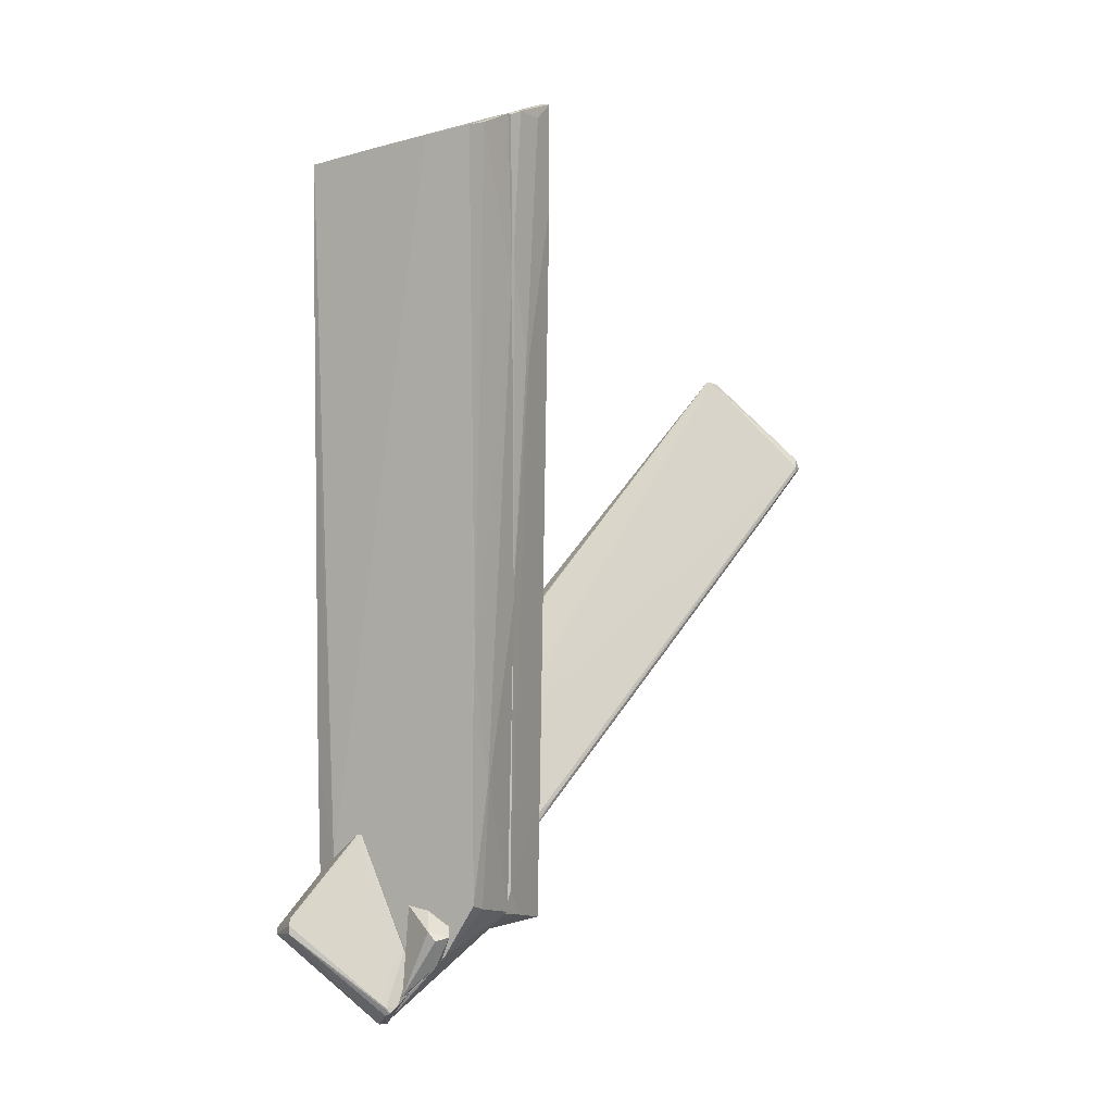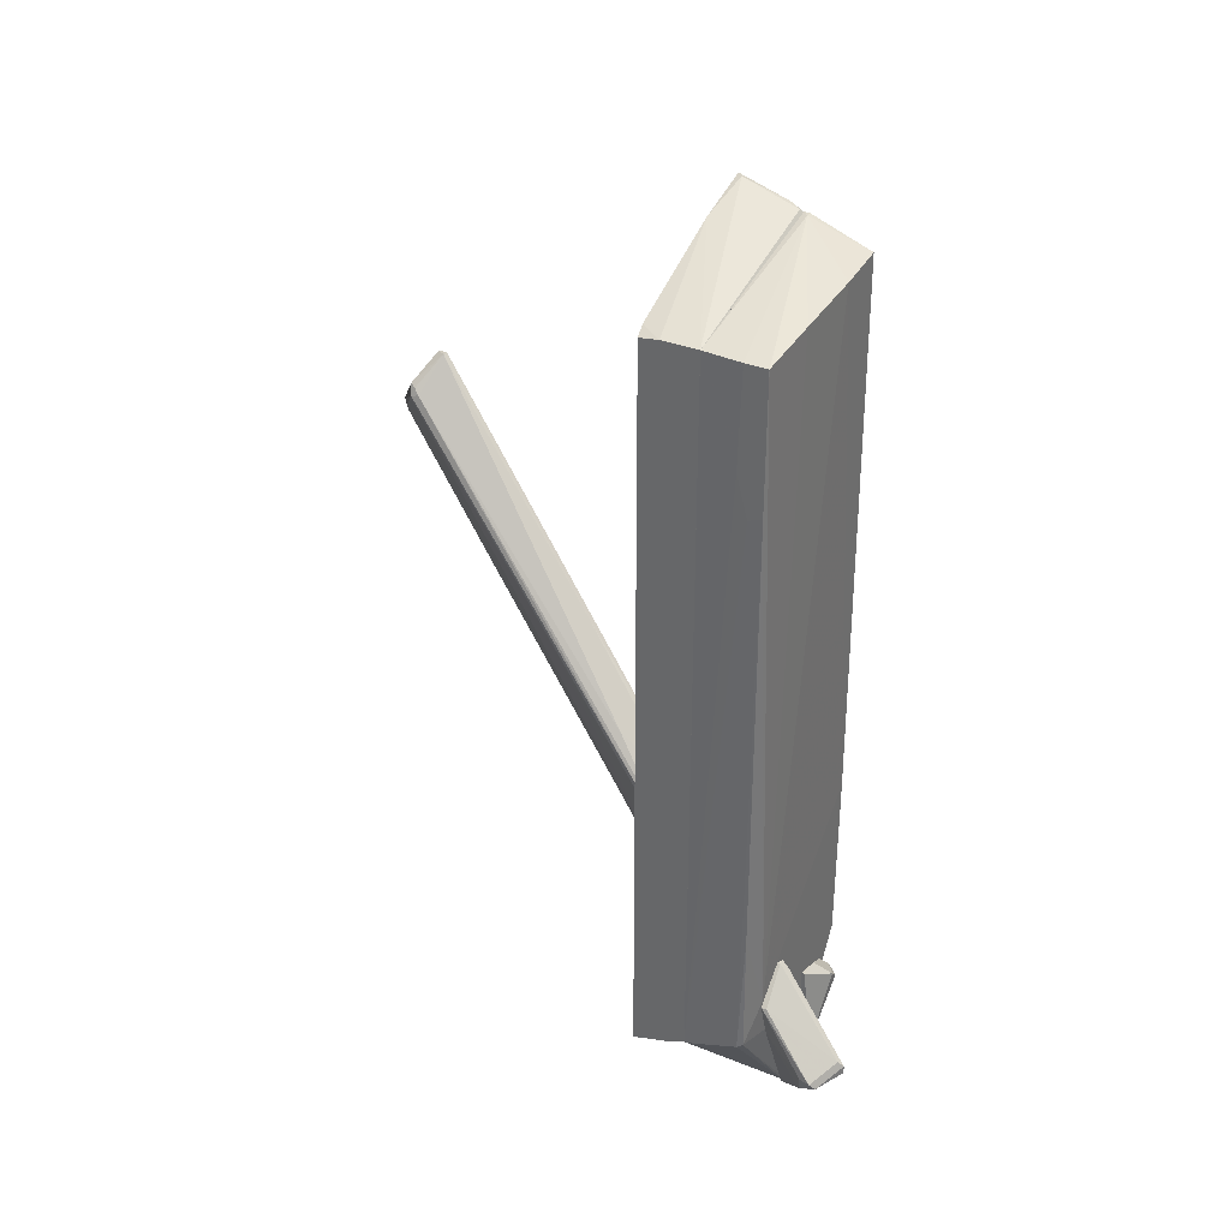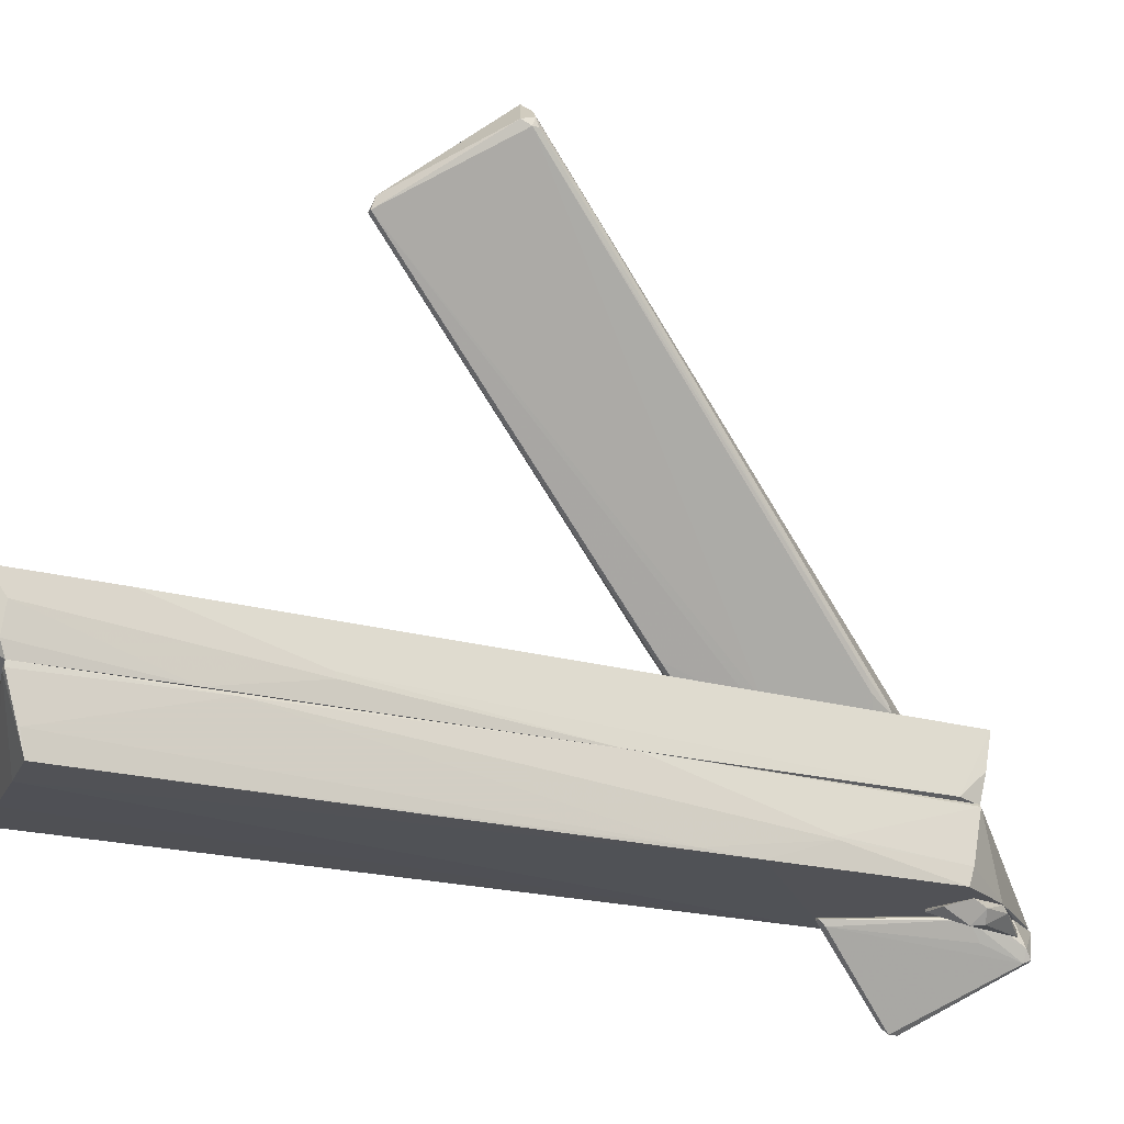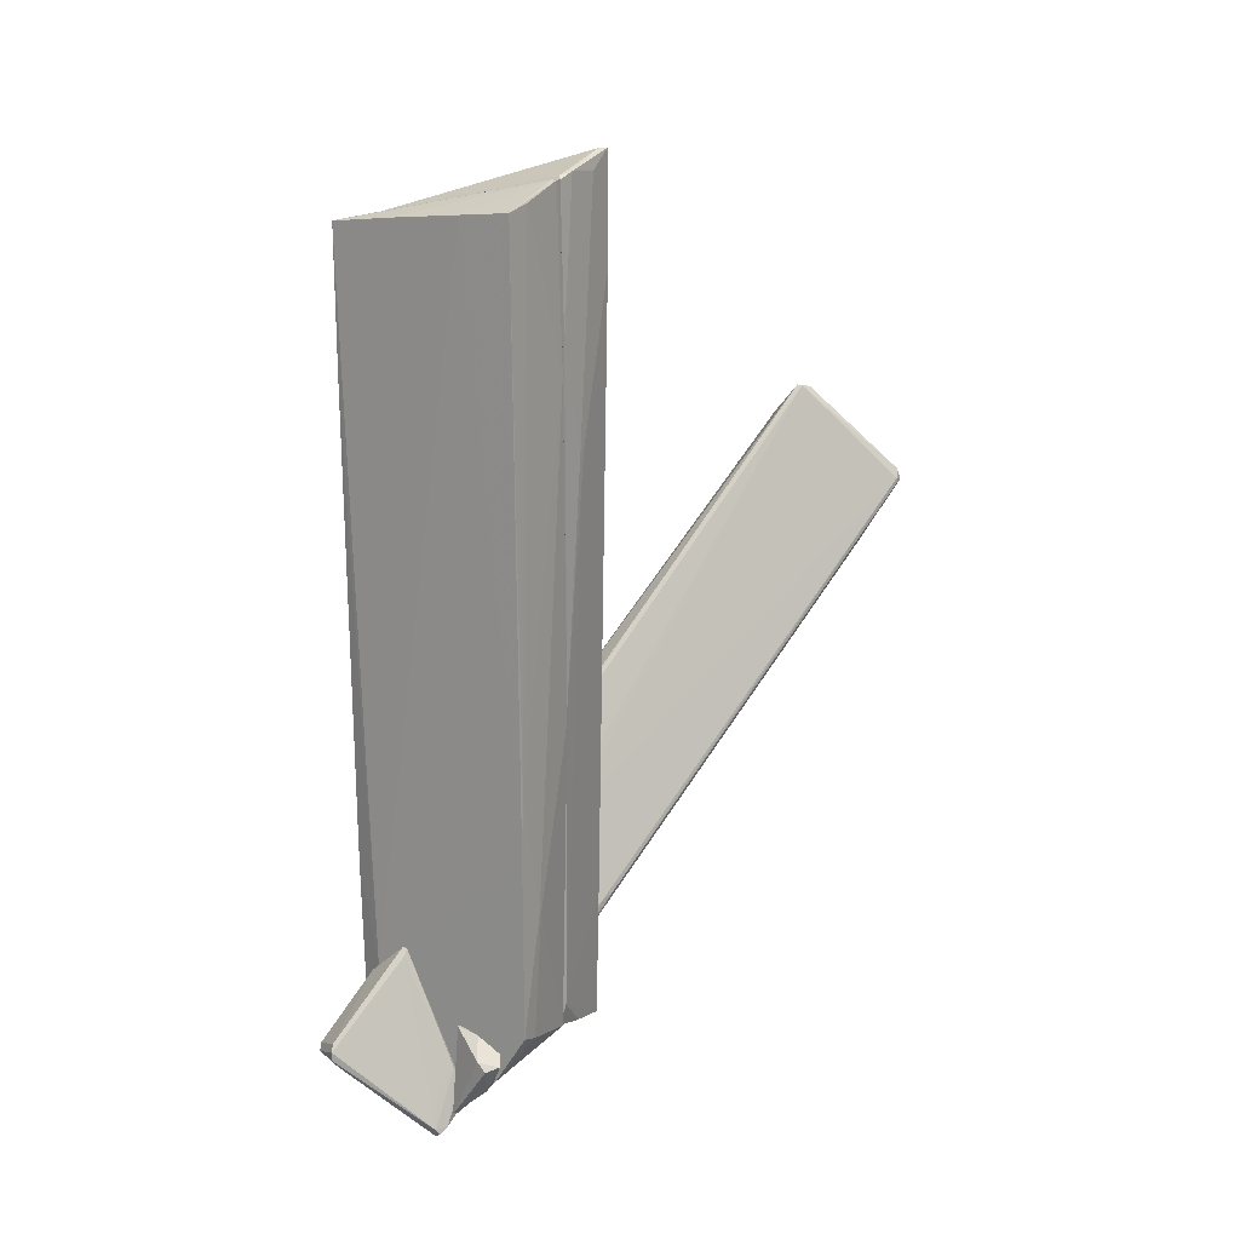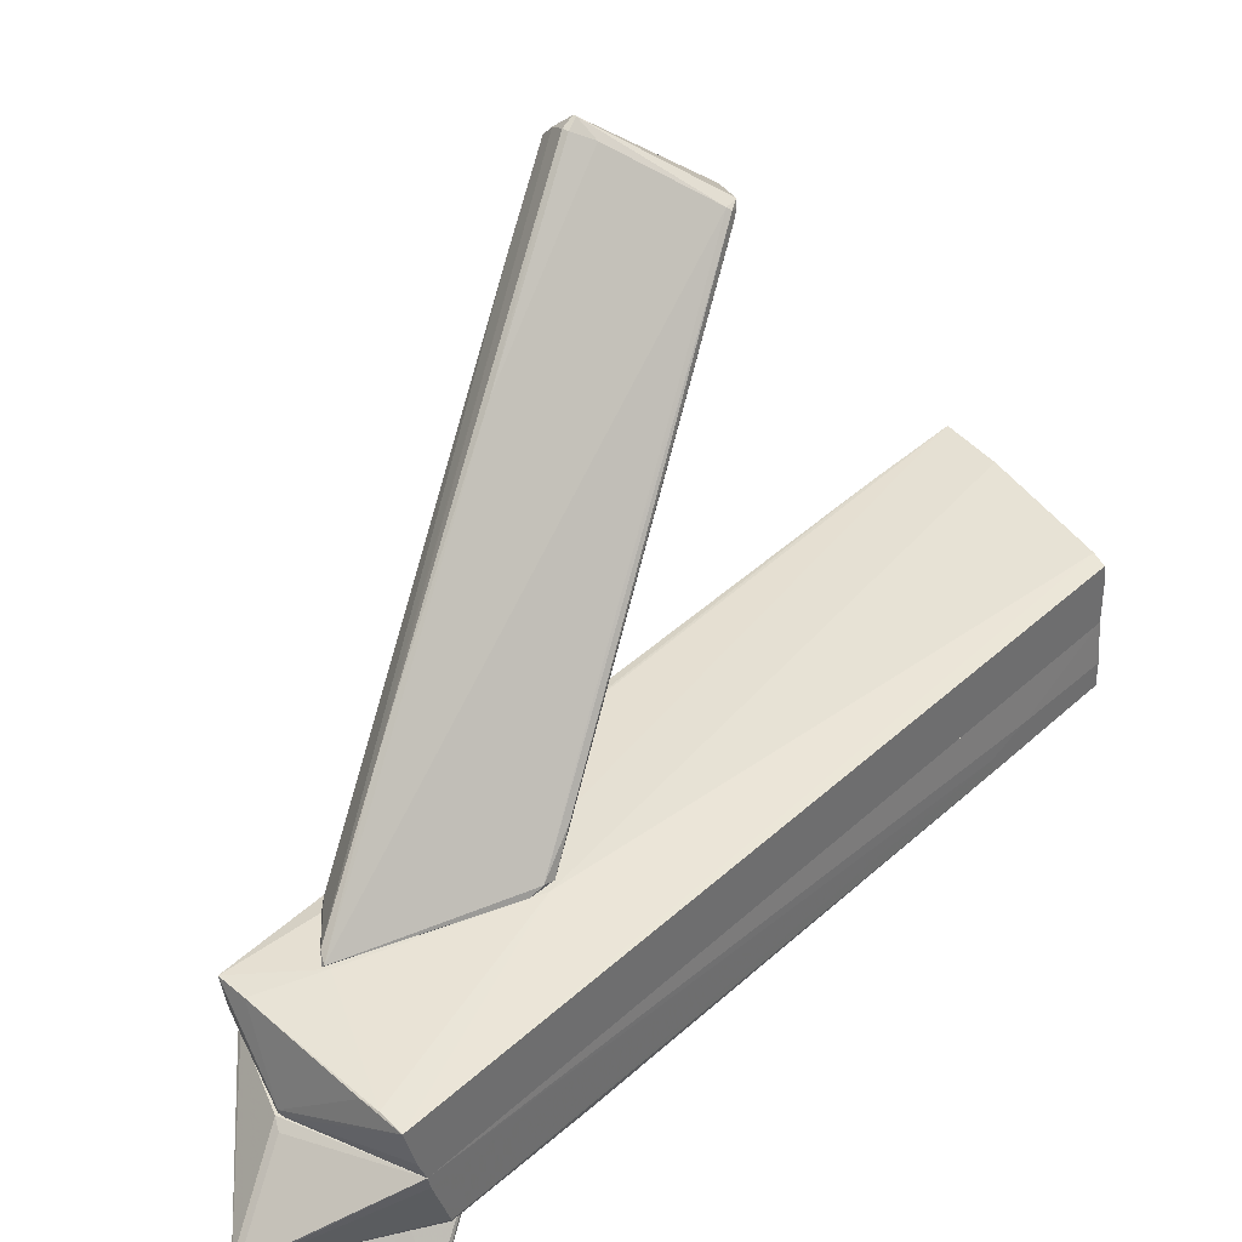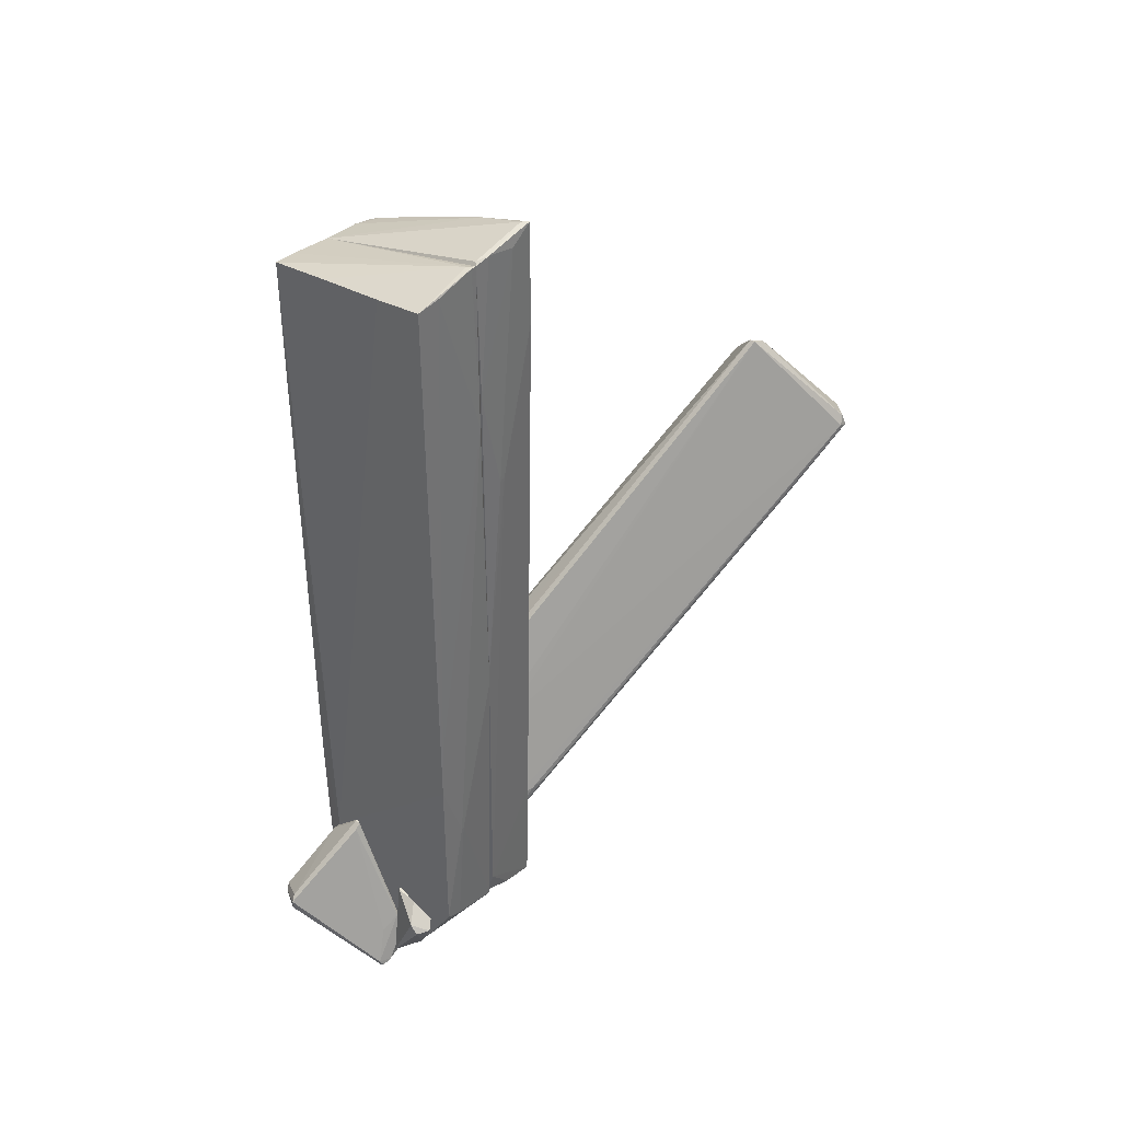
<metadata>
{"format":"obj","ext":"obj","renderer":"f3d","projection":"perspective","resolution":1024,"background":"white","views":[{"elev":1.4,"azim":-149.8,"up":"+Y"},{"elev":34.4,"azim":118.6,"up":"+Y"},{"elev":-21.2,"azim":-115.7,"up":"+Z"},{"elev":18.5,"azim":-148.0,"up":"+Y"},{"elev":38.0,"azim":40.8,"up":"+Z"},{"elev":37.8,"azim":-138.8,"up":"+Y"}]}
</metadata>
<code>
o convex_0
v 0.366 -2.933 1.106
v -2.673 0.919 7.228
v -2.716 0.919 7.228
v -0.533 -5.374 1.106
v -1.218 -4.474 1.278
v -1.902 2.418 5.9
v -1.346 1.86 6.199
v -3.144 0.8762 6.714
v -0.2333 -2.591 1.063
v 0.366 -3.105 1.148
v -1.132 -4.817 1.063
v -2.63 0.7473 7.141
v -0.6615 -5.288 1.192
v -1.817 2.418 5.9
v -3.144 0.9609 6.714
v -0.6615 -3.275 1.192
v -3.144 0.919 6.842
v -1.389 1.988 6.157
v -0.1048 -2.591 1.063
v -2.716 0.7473 7.141
v -1.945 2.374 6.071
v -1.389 1.817 6.242
v 0.3234 -3.276 1.063
v -1.432 2.031 6.242
v -1.175 -4.731 1.192
v -3.101 1.09 6.799
v -1.945 -1.265 5.172
v -0.01926 -1.992 1.92
v -0.5756 -5.374 1.063
v -1.346 1.903 6.071
v -2.844 0.01972 5.943
v -0.4045 -2.034 1.577
v 0.2378 -2.548 1.577
v -1.089 -4.56 1.063
v -2.416 0.9609 7.013
v -2.973 0.8762 7.013
v -0.3615 -1.094 3.247
v -0.7471 -0.7514 2.818
v -1.089 -4.004 2.476
v -0.5756 -3.233 1.106
v -1.303 -4.346 1.491
f 11 25 41
f 2 3 12
f 15 6 16
f 15 8 17
f 12 3 20
f 3 2 21
f 14 6 21
f 1 10 23
f 10 4 23
f 19 1 23
f 7 18 24
f 18 14 24
f 21 2 24
f 14 21 24
f 22 7 24
f 2 22 24
f 11 13 25
f 6 15 26
f 17 3 26
f 15 17 26
f 3 21 26
f 21 6 26
f 12 20 27
f 4 22 27
f 1 19 28
f 4 13 29
f 13 11 29
f 23 4 29
f 19 23 29
f 18 7 30
f 14 18 30
f 1 28 30
f 28 14 30
f 17 8 31
f 8 25 31
f 25 13 31
f 19 9 32
f 10 1 33
f 7 10 33
f 1 30 33
f 30 7 33
f 11 5 34
f 5 15 34
f 15 16 34
f 9 19 34
f 29 11 34
f 19 29 34
f 2 12 35
f 22 2 35
f 12 27 35
f 27 22 35
f 3 17 36
f 20 3 36
f 17 31 36
f 31 13 36
f 4 10 37
f 10 7 37
f 22 4 37
f 7 22 37
f 6 14 38
f 14 28 38
f 28 19 38
f 32 6 38
f 19 32 38
f 13 4 39
f 4 27 39
f 27 20 39
f 20 36 39
f 36 13 39
f 16 6 40
f 6 32 40
f 32 9 40
f 9 34 40
f 34 16 40
f 5 11 41
f 15 5 41
f 8 15 41
f 25 8 41
o convex_1
v -0.3187 -5.674 -1.035
v -1.089 -6.059 -1.164
v -0.9608 -6.102 -1.335
v -0.3187 -7.001 -1.164
v -0.8752 -6.444 -1.035
v -0.3187 -6.872 -1.035
v -0.3187 -7.001 -1.249
v -0.8324 -5.974 -1.335
v -1.004 -5.931 -1.035
v -0.3187 -5.674 -1.078
v -0.8324 -6.53 -1.121
v -0.6613 -5.717 -1.078
f 42 51 53
f 45 42 47
f 42 46 47
f 46 45 47
f 42 45 48
f 44 43 49
f 48 44 49
f 46 42 50
f 43 46 50
f 42 48 51
f 48 49 51
f 43 44 52
f 45 46 52
f 46 43 52
f 44 48 52
f 48 45 52
f 49 43 53
f 50 42 53
f 43 50 53
f 51 49 53
o convex_2
v 1.394 -6.017 -1.806
v -0.3187 -7.129 -1.378
v -0.2757 -7.215 -1.506
v 0.5378 -4.689 -1.078
v 0.2382 -7.472 -1.035
v 0.9657 -5.888 -2.319
v 1.137 -5.16 -1.035
v -0.3187 -6.573 -1.035
v 1.394 -6.102 -2.062
v 0.9225 -6.145 -2.234
v 0.1952 -7.515 -1.121
v -0.1474 -6.573 -1.335
v 0.623 -4.689 -1.035
v 0.9225 -5.846 -1.035
v 1.437 -6.017 -1.977
v -0.3187 -6.958 -1.035
v 0.5378 -4.775 -1.164
v -0.1902 -7.258 -1.506
v 1.094 -6.53 -1.677
v 1.008 -5.803 -2.234
v 1.137 -5.16 -1.121
v 0.1095 -7.515 -1.035
v -0.233 -7.129 -1.549
v -0.233 -6.358 -1.078
v 0.623 -4.689 -1.078
v 0.9657 -6.017 -2.319
f 76 59 79
f 58 60 61
f 63 62 64
f 57 61 66
f 61 60 66
f 54 60 67
f 60 58 67
f 60 54 68
f 61 55 69
f 58 61 69
f 57 59 70
f 63 64 71
f 64 62 72
f 58 64 72
f 54 67 72
f 67 58 72
f 68 54 72
f 62 68 72
f 59 57 73
f 62 59 73
f 68 62 73
f 68 73 74
f 66 60 74
f 60 68 74
f 55 56 75
f 64 58 75
f 69 55 75
f 58 69 75
f 56 71 75
f 71 64 75
f 56 55 76
f 70 59 76
f 65 70 76
f 55 61 77
f 61 57 77
f 57 70 77
f 70 65 77
f 76 55 77
f 65 76 77
f 57 66 78
f 73 57 78
f 74 73 78
f 66 74 78
f 59 62 79
f 62 63 79
f 71 56 79
f 63 71 79
f 56 76 79
o convex_3
v 1.522 3.316 -0.6925
v -1.475 -3.789 -0.6924
v -1.475 -3.789 -0.6498
v -1.432 6.142 -0.0505
v 1.479 -6.058 0.0352
v -1.346 5.841 -0.9923
v 0.2805 -7.3 -1.035
v -1.346 -5.845 0.0352
v 1.479 5.5 0.0352
v 1.522 5.5 -0.9067
v 1.437 -5.716 -0.9067
v -1.432 -5.588 -1.035
v -1.432 6.142 0.0352
v 1.094 -5.073 -1.035
v -0.2329 -6.443 0.0352
v 0.1092 -7.472 -0.9923
v -1.475 -1.178 0.0352
v -0.5755 5.756 -0.9923
v 1.479 -5.758 -0.821
v -1.432 -2.804 -1.035
v -0.9178 -6.401 -1.035
v -1.475 3.616 -0.007754
v -1.389 -5.845 -0.007754
v 1.522 3.957 -0.5212
v 0.1948 -7.472 -0.9923
v -1.389 5.926 -0.6498
v -1.346 6.142 -0.0505
v 0.5375 5.628 -0.9494
v 1.479 -3.661 -0.9067
v -1.432 -1.948 -0.9923
v -1.432 -5.673 -0.7781
v 1.522 3.401 -0.9067
v 0.1948 -7.472 -1.035
v -0.1044 -6.528 -0.0505
v 1.522 5.5 -0.5641
v 0.9226 -5.758 -1.035
v 1.479 -6.015 -0.1362
f 112 98 116
f 87 84 88
f 87 88 92
f 86 91 93
f 84 87 94
f 94 87 95
f 81 82 96
f 87 92 96
f 91 81 99
f 93 91 99
f 85 97 99
f 97 93 99
f 91 86 100
f 92 83 101
f 81 96 101
f 96 92 101
f 95 87 102
f 96 82 102
f 87 96 102
f 100 95 102
f 84 80 103
f 88 84 103
f 80 89 103
f 94 95 104
f 83 85 105
f 101 83 105
f 85 83 106
f 83 92 106
f 92 88 106
f 97 85 106
f 97 106 107
f 89 93 107
f 93 97 107
f 106 89 107
f 90 93 108
f 98 90 108
f 99 81 109
f 85 99 109
f 81 101 109
f 105 85 109
f 101 105 109
f 82 81 110
f 81 91 110
f 91 100 110
f 102 82 110
f 100 102 110
f 89 80 111
f 93 89 111
f 80 98 111
f 108 93 111
f 98 108 111
f 86 90 112
f 90 98 112
f 100 86 112
f 95 100 112
f 84 104 112
f 104 95 112
f 84 94 113
f 104 84 113
f 94 104 113
f 88 103 114
f 103 89 114
f 106 88 114
f 89 106 114
f 90 86 115
f 86 93 115
f 93 90 115
f 80 84 116
f 98 80 116
f 84 112 116
o convex_4
v -0.4898 -5.33 1.063
v -1.517 2.502 0.335
v -1.475 -1.006 0.0353
v 1.479 5.499 0.0352
v 1.479 -6.057 0.0352
v 1.479 5.456 0.8914
v -1.517 6.442 1.02
v 1.479 -6.358 0.8914
v -1.346 -5.973 0.4634
v -1.432 6.14 0.0353
v -1.303 -6.101 1.02
v -1.303 -5.886 0.0353
v 0.409 -3.061 1.063
v -0.2329 -6.402 0.0353
v -0.6183 6.184 1.02
v 1.265 5.542 0.9343
v -1.132 -4.774 1.063
v -1.517 4.857 1.02
v -1.389 -5.544 0.07815
v -1.432 6.442 0.9342
v 1.137 -6.315 0.9343
v -1.475 6.227 0.2493
v -1.475 4.043 0.0353
v -1.389 6.183 0.07815
v -0.19 -2.633 1.063
v -1.346 -4.217 1.02
v -0.875 -6.144 1.02
v -1.517 6.183 0.6773
v 1.479 5.499 0.5917
v 1.479 -6.187 0.335
v 0.8798 -6.315 0.9343
v -1.517 2.546 0.4206
v -0.1472 -6.402 0.0353
v -0.2329 -6.402 0.07805
f 149 124 150
f 119 120 121
f 121 120 122
f 121 122 124
f 119 121 128
f 127 125 130
f 125 128 130
f 128 121 130
f 131 129 132
f 124 122 132
f 129 124 132
f 127 117 133
f 117 129 133
f 123 118 134
f 133 123 134
f 125 127 135
f 128 125 135
f 119 128 135
f 131 120 136
f 123 131 136
f 129 117 137
f 124 129 137
f 123 136 138
f 119 118 139
f 120 119 139
f 126 120 139
f 138 126 139
f 120 126 140
f 136 120 140
f 126 138 140
f 138 136 140
f 131 123 141
f 129 131 141
f 123 133 141
f 133 129 141
f 127 133 142
f 133 134 142
f 135 127 142
f 117 127 143
f 137 117 143
f 118 123 144
f 123 138 144
f 139 118 144
f 138 139 144
f 122 120 145
f 120 131 145
f 131 132 145
f 132 122 145
f 121 124 146
f 124 137 147
f 137 143 147
f 118 119 148
f 134 118 148
f 119 135 148
f 142 134 148
f 135 142 148
f 130 121 149
f 121 146 149
f 146 124 149
f 127 130 150
f 143 127 150
f 124 147 150
f 147 143 150
f 130 149 150

</code>
